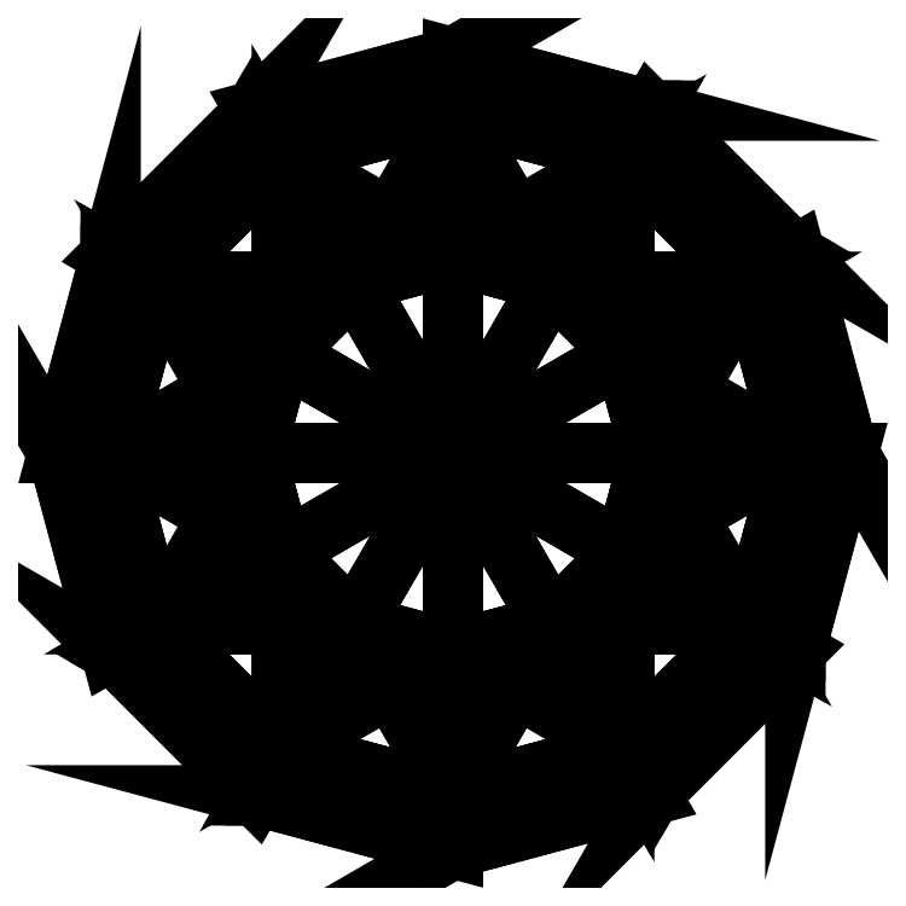
<metadata>
{"format":"dxf","ext":"dxf","renderer":"ezdxf+matplotlib","layout":"modelspace","background":"white","min_lineweight":24,"dpi":150}
</metadata>
<code>
0
SECTION
2
ENTITIES
0
3DFACE
8
0
10
10
20
0
30
0
11
8.66
21
-5
31
0
12
7.5
22
-4.33
32
-5
13
7.5
23
-4.33
33
-5
0
3DFACE
8
0
10
10
20
0
30
0
11
7.5
21
-4.33
31
-5
12
8.66
22
0
32
-5
13
8.66
23
0
33
-5
0
3DFACE
8
0
10
8.66
20
0
30
5
11
7.5
21
-4.33
31
5
12
8.66
22
-5
32
0
13
8.66
23
-5
33
0
0
3DFACE
8
0
10
8.66
20
0
30
5
11
8.66
21
-5
31
0
12
10
22
0
32
0
13
10
23
0
33
0
0
3DFACE
8
0
10
8.66
20
0
30
-5
11
7.5
21
-4.33
31
-5
12
4.33
22
-2.5
32
-8.66
13
4.33
23
-2.5
33
-8.66
0
3DFACE
8
0
10
8.66
20
0
30
-5
11
4.33
21
-2.5
31
-8.66
12
5
22
0
32
-8.66
13
5
23
0
33
-8.66
0
3DFACE
8
0
10
5
20
0
30
8.66
11
4.33
21
-2.5
31
8.66
12
7.5
22
-4.33
32
5
13
7.5
23
-4.33
33
5
0
3DFACE
8
0
10
5
20
0
30
8.66
11
7.5
21
-4.33
31
5
12
8.66
22
0
32
5
13
8.66
23
0
33
5
0
3DFACE
8
0
10
5
20
0
30
-8.66
11
4.33
21
-2.5
31
-8.66
12
0
22
0
32
-10
13
0
23
0
33
-10
0
3DFACE
8
0
10
0
20
0
30
10
11
4.33
21
-2.5
31
8.66
12
5
22
0
32
8.66
13
5
23
0
33
8.66
0
3DFACE
8
0
10
8.66
20
-5
30
0
11
5
21
-8.66
31
0
12
4.33
22
-7.5
32
-5
13
4.33
23
-7.5
33
-5
0
3DFACE
8
0
10
8.66
20
-5
30
0
11
4.33
21
-7.5
31
-5
12
7.5
22
-4.33
32
-5
13
7.5
23
-4.33
33
-5
0
3DFACE
8
0
10
7.5
20
-4.33
30
5
11
4.33
21
-7.5
31
5
12
5
22
-8.66
32
0
13
5
23
-8.66
33
0
0
3DFACE
8
0
10
7.5
20
-4.33
30
5
11
5
21
-8.66
31
0
12
8.66
22
-5
32
0
13
8.66
23
-5
33
0
0
3DFACE
8
0
10
7.5
20
-4.33
30
-5
11
4.33
21
-7.5
31
-5
12
2.5
22
-4.33
32
-8.66
13
2.5
23
-4.33
33
-8.66
0
3DFACE
8
0
10
7.5
20
-4.33
30
-5
11
2.5
21
-4.33
31
-8.66
12
4.33
22
-2.5
32
-8.66
13
4.33
23
-2.5
33
-8.66
0
3DFACE
8
0
10
4.33
20
-2.5
30
8.66
11
2.5
21
-4.33
31
8.66
12
4.33
22
-7.5
32
5
13
4.33
23
-7.5
33
5
0
3DFACE
8
0
10
4.33
20
-2.5
30
8.66
11
4.33
21
-7.5
31
5
12
7.5
22
-4.33
32
5
13
7.5
23
-4.33
33
5
0
3DFACE
8
0
10
4.33
20
-2.5
30
-8.66
11
2.5
21
-4.33
31
-8.66
12
0
22
0
32
-10
13
0
23
0
33
-10
0
3DFACE
8
0
10
0
20
0
30
10
11
2.5
21
-4.33
31
8.66
12
4.33
22
-2.5
32
8.66
13
4.33
23
-2.5
33
8.66
0
3DFACE
8
0
10
5
20
-8.66
30
0
11
0
21
-10
31
0
12
0
22
-8.66
32
-5
13
0
23
-8.66
33
-5
0
3DFACE
8
0
10
5
20
-8.66
30
0
11
0
21
-8.66
31
-5
12
4.33
22
-7.5
32
-5
13
4.33
23
-7.5
33
-5
0
3DFACE
8
0
10
4.33
20
-7.5
30
5
11
0
21
-8.66
31
5
12
0
22
-10
32
0
13
0
23
-10
33
0
0
3DFACE
8
0
10
4.33
20
-7.5
30
5
11
0
21
-10
31
0
12
5
22
-8.66
32
0
13
5
23
-8.66
33
0
0
3DFACE
8
0
10
4.33
20
-7.5
30
-5
11
0
21
-8.66
31
-5
12
0
22
-5
32
-8.66
13
0
23
-5
33
-8.66
0
3DFACE
8
0
10
4.33
20
-7.5
30
-5
11
0
21
-5
31
-8.66
12
2.5
22
-4.33
32
-8.66
13
2.5
23
-4.33
33
-8.66
0
3DFACE
8
0
10
2.5
20
-4.33
30
8.66
11
0
21
-5
31
8.66
12
0
22
-8.66
32
5
13
0
23
-8.66
33
5
0
3DFACE
8
0
10
2.5
20
-4.33
30
8.66
11
0
21
-8.66
31
5
12
4.33
22
-7.5
32
5
13
4.33
23
-7.5
33
5
0
3DFACE
8
0
10
2.5
20
-4.33
30
-8.66
11
0
21
-5
31
-8.66
12
0
22
0
32
-10
13
0
23
0
33
-10
0
3DFACE
8
0
10
0
20
0
30
10
11
0
21
-5
31
8.66
12
2.5
22
-4.33
32
8.66
13
2.5
23
-4.33
33
8.66
0
3DFACE
8
0
10
0
20
-10
30
0
11
-5
21
-8.66
31
0
12
-4.33
22
-7.5
32
-5
13
-4.33
23
-7.5
33
-5
0
3DFACE
8
0
10
0
20
-10
30
0
11
-4.33
21
-7.5
31
-5
12
0
22
-8.66
32
-5
13
0
23
-8.66
33
-5
0
3DFACE
8
0
10
0
20
-8.66
30
5
11
-4.33
21
-7.5
31
5
12
-5
22
-8.66
32
0
13
-5
23
-8.66
33
0
0
3DFACE
8
0
10
0
20
-8.66
30
5
11
-5
21
-8.66
31
0
12
0
22
-10
32
0
13
0
23
-10
33
0
0
3DFACE
8
0
10
0
20
-8.66
30
-5
11
-4.33
21
-7.5
31
-5
12
-2.5
22
-4.33
32
-8.66
13
-2.5
23
-4.33
33
-8.66
0
3DFACE
8
0
10
0
20
-8.66
30
-5
11
-2.5
21
-4.33
31
-8.66
12
0
22
-5
32
-8.66
13
0
23
-5
33
-8.66
0
3DFACE
8
0
10
0
20
-5
30
8.66
11
-2.5
21
-4.33
31
8.66
12
-4.33
22
-7.5
32
5
13
-4.33
23
-7.5
33
5
0
3DFACE
8
0
10
0
20
-5
30
8.66
11
-4.33
21
-7.5
31
5
12
0
22
-8.66
32
5
13
0
23
-8.66
33
5
0
3DFACE
8
0
10
0
20
-5
30
-8.66
11
-2.5
21
-4.33
31
-8.66
12
0
22
0
32
-10
13
0
23
0
33
-10
0
3DFACE
8
0
10
0
20
0
30
10
11
-2.5
21
-4.33
31
8.66
12
0
22
-5
32
8.66
13
0
23
-5
33
8.66
0
3DFACE
8
0
10
-5
20
-8.66
30
0
11
-8.66
21
-5
31
0
12
-7.5
22
-4.33
32
-5
13
-7.5
23
-4.33
33
-5
0
3DFACE
8
0
10
-5
20
-8.66
30
0
11
-7.5
21
-4.33
31
-5
12
-4.33
22
-7.5
32
-5
13
-4.33
23
-7.5
33
-5
0
3DFACE
8
0
10
-4.33
20
-7.5
30
5
11
-7.5
21
-4.33
31
5
12
-8.66
22
-5
32
0
13
-8.66
23
-5
33
0
0
3DFACE
8
0
10
-4.33
20
-7.5
30
5
11
-8.66
21
-5
31
0
12
-5
22
-8.66
32
0
13
-5
23
-8.66
33
0
0
3DFACE
8
0
10
-4.33
20
-7.5
30
-5
11
-7.5
21
-4.33
31
-5
12
-4.33
22
-2.5
32
-8.66
13
-4.33
23
-2.5
33
-8.66
0
3DFACE
8
0
10
-4.33
20
-7.5
30
-5
11
-4.33
21
-2.5
31
-8.66
12
-2.5
22
-4.33
32
-8.66
13
-2.5
23
-4.33
33
-8.66
0
3DFACE
8
0
10
-2.5
20
-4.33
30
8.66
11
-4.33
21
-2.5
31
8.66
12
-7.5
22
-4.33
32
5
13
-7.5
23
-4.33
33
5
0
3DFACE
8
0
10
-2.5
20
-4.33
30
8.66
11
-7.5
21
-4.33
31
5
12
-4.33
22
-7.5
32
5
13
-4.33
23
-7.5
33
5
0
3DFACE
8
0
10
-2.5
20
-4.33
30
-8.66
11
-4.33
21
-2.5
31
-8.66
12
0
22
0
32
-10
13
0
23
0
33
-10
0
3DFACE
8
0
10
0
20
0
30
10
11
-4.33
21
-2.5
31
8.66
12
-2.5
22
-4.33
32
8.66
13
-2.5
23
-4.33
33
8.66
0
3DFACE
8
0
10
-8.66
20
-5
30
0
11
-10
21
-0
31
0
12
-8.66
22
-0
32
-5
13
-8.66
23
-0
33
-5
0
3DFACE
8
0
10
-8.66
20
-5
30
0
11
-8.66
21
-0
31
-5
12
-7.5
22
-4.33
32
-5
13
-7.5
23
-4.33
33
-5
0
3DFACE
8
0
10
-7.5
20
-4.33
30
5
11
-8.66
21
-0
31
5
12
-10
22
-0
32
0
13
-10
23
-0
33
0
0
3DFACE
8
0
10
-7.5
20
-4.33
30
5
11
-10
21
-0
31
0
12
-8.66
22
-5
32
0
13
-8.66
23
-5
33
0
0
3DFACE
8
0
10
-7.5
20
-4.33
30
-5
11
-8.66
21
-0
31
-5
12
-5
22
-0
32
-8.66
13
-5
23
-0
33
-8.66
0
3DFACE
8
0
10
-7.5
20
-4.33
30
-5
11
-5
21
-0
31
-8.66
12
-4.33
22
-2.5
32
-8.66
13
-4.33
23
-2.5
33
-8.66
0
3DFACE
8
0
10
-4.33
20
-2.5
30
8.66
11
-5
21
-0
31
8.66
12
-8.66
22
-0
32
5
13
-8.66
23
-0
33
5
0
3DFACE
8
0
10
-4.33
20
-2.5
30
8.66
11
-8.66
21
-0
31
5
12
-7.5
22
-4.33
32
5
13
-7.5
23
-4.33
33
5
0
3DFACE
8
0
10
-4.33
20
-2.5
30
-8.66
11
-5
21
-0
31
-8.66
12
0
22
0
32
-10
13
0
23
0
33
-10
0
3DFACE
8
0
10
0
20
0
30
10
11
-5
21
-0
31
8.66
12
-4.33
22
-2.5
32
8.66
13
-4.33
23
-2.5
33
8.66
0
3DFACE
8
0
10
-10
20
-0
30
0
11
-8.66
21
5
31
0
12
-7.5
22
4.33
32
-5
13
-7.5
23
4.33
33
-5
0
3DFACE
8
0
10
-10
20
-0
30
0
11
-7.5
21
4.33
31
-5
12
-8.66
22
-0
32
-5
13
-8.66
23
-0
33
-5
0
3DFACE
8
0
10
-8.66
20
-0
30
5
11
-7.5
21
4.33
31
5
12
-8.66
22
5
32
0
13
-8.66
23
5
33
0
0
3DFACE
8
0
10
-8.66
20
-0
30
5
11
-8.66
21
5
31
0
12
-10
22
-0
32
0
13
-10
23
-0
33
0
0
3DFACE
8
0
10
-8.66
20
-0
30
-5
11
-7.5
21
4.33
31
-5
12
-4.33
22
2.5
32
-8.66
13
-4.33
23
2.5
33
-8.66
0
3DFACE
8
0
10
-8.66
20
-0
30
-5
11
-4.33
21
2.5
31
-8.66
12
-5
22
-0
32
-8.66
13
-5
23
-0
33
-8.66
0
3DFACE
8
0
10
-5
20
-0
30
8.66
11
-4.33
21
2.5
31
8.66
12
-7.5
22
4.33
32
5
13
-7.5
23
4.33
33
5
0
3DFACE
8
0
10
-5
20
-0
30
8.66
11
-7.5
21
4.33
31
5
12
-8.66
22
-0
32
5
13
-8.66
23
-0
33
5
0
3DFACE
8
0
10
-5
20
-0
30
-8.66
11
-4.33
21
2.5
31
-8.66
12
0
22
0
32
-10
13
0
23
0
33
-10
0
3DFACE
8
0
10
0
20
0
30
10
11
-4.33
21
2.5
31
8.66
12
-5
22
-0
32
8.66
13
-5
23
-0
33
8.66
0
3DFACE
8
0
10
-8.66
20
5
30
0
11
-5
21
8.66
31
0
12
-4.33
22
7.5
32
-5
13
-4.33
23
7.5
33
-5
0
3DFACE
8
0
10
-8.66
20
5
30
0
11
-4.33
21
7.5
31
-5
12
-7.5
22
4.33
32
-5
13
-7.5
23
4.33
33
-5
0
3DFACE
8
0
10
-7.5
20
4.33
30
5
11
-4.33
21
7.5
31
5
12
-5
22
8.66
32
0
13
-5
23
8.66
33
0
0
3DFACE
8
0
10
-7.5
20
4.33
30
5
11
-5
21
8.66
31
0
12
-8.66
22
5
32
0
13
-8.66
23
5
33
0
0
3DFACE
8
0
10
-7.5
20
4.33
30
-5
11
-4.33
21
7.5
31
-5
12
-2.5
22
4.33
32
-8.66
13
-2.5
23
4.33
33
-8.66
0
3DFACE
8
0
10
-7.5
20
4.33
30
-5
11
-2.5
21
4.33
31
-8.66
12
-4.33
22
2.5
32
-8.66
13
-4.33
23
2.5
33
-8.66
0
3DFACE
8
0
10
-4.33
20
2.5
30
8.66
11
-2.5
21
4.33
31
8.66
12
-4.33
22
7.5
32
5
13
-4.33
23
7.5
33
5
0
3DFACE
8
0
10
-4.33
20
2.5
30
8.66
11
-4.33
21
7.5
31
5
12
-7.5
22
4.33
32
5
13
-7.5
23
4.33
33
5
0
3DFACE
8
0
10
-4.33
20
2.5
30
-8.66
11
-2.5
21
4.33
31
-8.66
12
0
22
0
32
-10
13
0
23
0
33
-10
0
3DFACE
8
0
10
0
20
0
30
10
11
-2.5
21
4.33
31
8.66
12
-4.33
22
2.5
32
8.66
13
-4.33
23
2.5
33
8.66
0
3DFACE
8
0
10
-5
20
8.66
30
0
11
-0
21
10
31
0
12
-0
22
8.66
32
-5
13
-0
23
8.66
33
-5
0
3DFACE
8
0
10
-5
20
8.66
30
0
11
-0
21
8.66
31
-5
12
-4.33
22
7.5
32
-5
13
-4.33
23
7.5
33
-5
0
3DFACE
8
0
10
-4.33
20
7.5
30
5
11
-0
21
8.66
31
5
12
-0
22
10
32
0
13
-0
23
10
33
0
0
3DFACE
8
0
10
-4.33
20
7.5
30
5
11
-0
21
10
31
0
12
-5
22
8.66
32
0
13
-5
23
8.66
33
0
0
3DFACE
8
0
10
-4.33
20
7.5
30
-5
11
-0
21
8.66
31
-5
12
-0
22
5
32
-8.66
13
-0
23
5
33
-8.66
0
3DFACE
8
0
10
-4.33
20
7.5
30
-5
11
-0
21
5
31
-8.66
12
-2.5
22
4.33
32
-8.66
13
-2.5
23
4.33
33
-8.66
0
3DFACE
8
0
10
-2.5
20
4.33
30
8.66
11
-0
21
5
31
8.66
12
-0
22
8.66
32
5
13
-0
23
8.66
33
5
0
3DFACE
8
0
10
-2.5
20
4.33
30
8.66
11
-0
21
8.66
31
5
12
-4.33
22
7.5
32
5
13
-4.33
23
7.5
33
5
0
3DFACE
8
0
10
-2.5
20
4.33
30
-8.66
11
-0
21
5
31
-8.66
12
0
22
0
32
-10
13
0
23
0
33
-10
0
3DFACE
8
0
10
0
20
0
30
10
11
-0
21
5
31
8.66
12
-2.5
22
4.33
32
8.66
13
-2.5
23
4.33
33
8.66
0
3DFACE
8
0
10
-0
20
10
30
0
11
5
21
8.66
31
0
12
4.33
22
7.5
32
-5
13
4.33
23
7.5
33
-5
0
3DFACE
8
0
10
-0
20
10
30
0
11
4.33
21
7.5
31
-5
12
-0
22
8.66
32
-5
13
-0
23
8.66
33
-5
0
3DFACE
8
0
10
-0
20
8.66
30
5
11
4.33
21
7.5
31
5
12
5
22
8.66
32
0
13
5
23
8.66
33
0
0
3DFACE
8
0
10
-0
20
8.66
30
5
11
5
21
8.66
31
0
12
-0
22
10
32
0
13
-0
23
10
33
0
0
3DFACE
8
0
10
-0
20
8.66
30
-5
11
4.33
21
7.5
31
-5
12
2.5
22
4.33
32
-8.66
13
2.5
23
4.33
33
-8.66
0
3DFACE
8
0
10
-0
20
8.66
30
-5
11
2.5
21
4.33
31
-8.66
12
-0
22
5
32
-8.66
13
-0
23
5
33
-8.66
0
3DFACE
8
0
10
-0
20
5
30
8.66
11
2.5
21
4.33
31
8.66
12
4.33
22
7.5
32
5
13
4.33
23
7.5
33
5
0
3DFACE
8
0
10
-0
20
5
30
8.66
11
4.33
21
7.5
31
5
12
-0
22
8.66
32
5
13
-0
23
8.66
33
5
0
3DFACE
8
0
10
-0
20
5
30
-8.66
11
2.5
21
4.33
31
-8.66
12
0
22
0
32
-10
13
0
23
0
33
-10
0
3DFACE
8
0
10
0
20
0
30
10
11
2.5
21
4.33
31
8.66
12
-0
22
5
32
8.66
13
-0
23
5
33
8.66
0
3DFACE
8
0
10
5
20
8.66
30
0
11
8.66
21
5
31
0
12
7.5
22
4.33
32
-5
13
7.5
23
4.33
33
-5
0
3DFACE
8
0
10
5
20
8.66
30
0
11
7.5
21
4.33
31
-5
12
4.33
22
7.5
32
-5
13
4.33
23
7.5
33
-5
0
3DFACE
8
0
10
4.33
20
7.5
30
5
11
7.5
21
4.33
31
5
12
8.66
22
5
32
0
13
8.66
23
5
33
0
0
3DFACE
8
0
10
4.33
20
7.5
30
5
11
8.66
21
5
31
0
12
5
22
8.66
32
0
13
5
23
8.66
33
0
0
3DFACE
8
0
10
4.33
20
7.5
30
-5
11
7.5
21
4.33
31
-5
12
4.33
22
2.5
32
-8.66
13
4.33
23
2.5
33
-8.66
0
3DFACE
8
0
10
4.33
20
7.5
30
-5
11
4.33
21
2.5
31
-8.66
12
2.5
22
4.33
32
-8.66
13
2.5
23
4.33
33
-8.66
0
3DFACE
8
0
10
2.5
20
4.33
30
8.66
11
4.33
21
2.5
31
8.66
12
7.5
22
4.33
32
5
13
7.5
23
4.33
33
5
0
3DFACE
8
0
10
2.5
20
4.33
30
8.66
11
7.5
21
4.33
31
5
12
4.33
22
7.5
32
5
13
4.33
23
7.5
33
5
0
3DFACE
8
0
10
2.5
20
4.33
30
-8.66
11
4.33
21
2.5
31
-8.66
12
0
22
0
32
-10
13
0
23
0
33
-10
0
3DFACE
8
0
10
0
20
0
30
10
11
4.33
21
2.5
31
8.66
12
2.5
22
4.33
32
8.66
13
2.5
23
4.33
33
8.66
0
3DFACE
8
0
10
8.66
20
5
30
0
11
10
21
0
31
0
12
8.66
22
0
32
-5
13
8.66
23
0
33
-5
0
3DFACE
8
0
10
8.66
20
5
30
0
11
8.66
21
0
31
-5
12
7.5
22
4.33
32
-5
13
7.5
23
4.33
33
-5
0
3DFACE
8
0
10
7.5
20
4.33
30
5
11
8.66
21
0
31
5
12
10
22
0
32
0
13
10
23
0
33
0
0
3DFACE
8
0
10
7.5
20
4.33
30
5
11
10
21
0
31
0
12
8.66
22
5
32
0
13
8.66
23
5
33
0
0
3DFACE
8
0
10
7.5
20
4.33
30
-5
11
8.66
21
0
31
-5
12
5
22
0
32
-8.66
13
5
23
0
33
-8.66
0
3DFACE
8
0
10
7.5
20
4.33
30
-5
11
5
21
0
31
-8.66
12
4.33
22
2.5
32
-8.66
13
4.33
23
2.5
33
-8.66
0
3DFACE
8
0
10
4.33
20
2.5
30
8.66
11
5
21
0
31
8.66
12
8.66
22
0
32
5
13
8.66
23
0
33
5
0
3DFACE
8
0
10
4.33
20
2.5
30
8.66
11
8.66
21
0
31
5
12
7.5
22
4.33
32
5
13
7.5
23
4.33
33
5
0
3DFACE
8
0
10
4.33
20
2.5
30
-8.66
11
5
21
0
31
-8.66
12
0
22
0
32
-10
13
0
23
0
33
-10
0
3DFACE
8
0
10
0
20
0
30
10
11
5
21
0
31
8.66
12
4.33
22
2.5
32
8.66
13
4.33
23
2.5
33
8.66
0
ENDSEC
0
EOF

</code>
